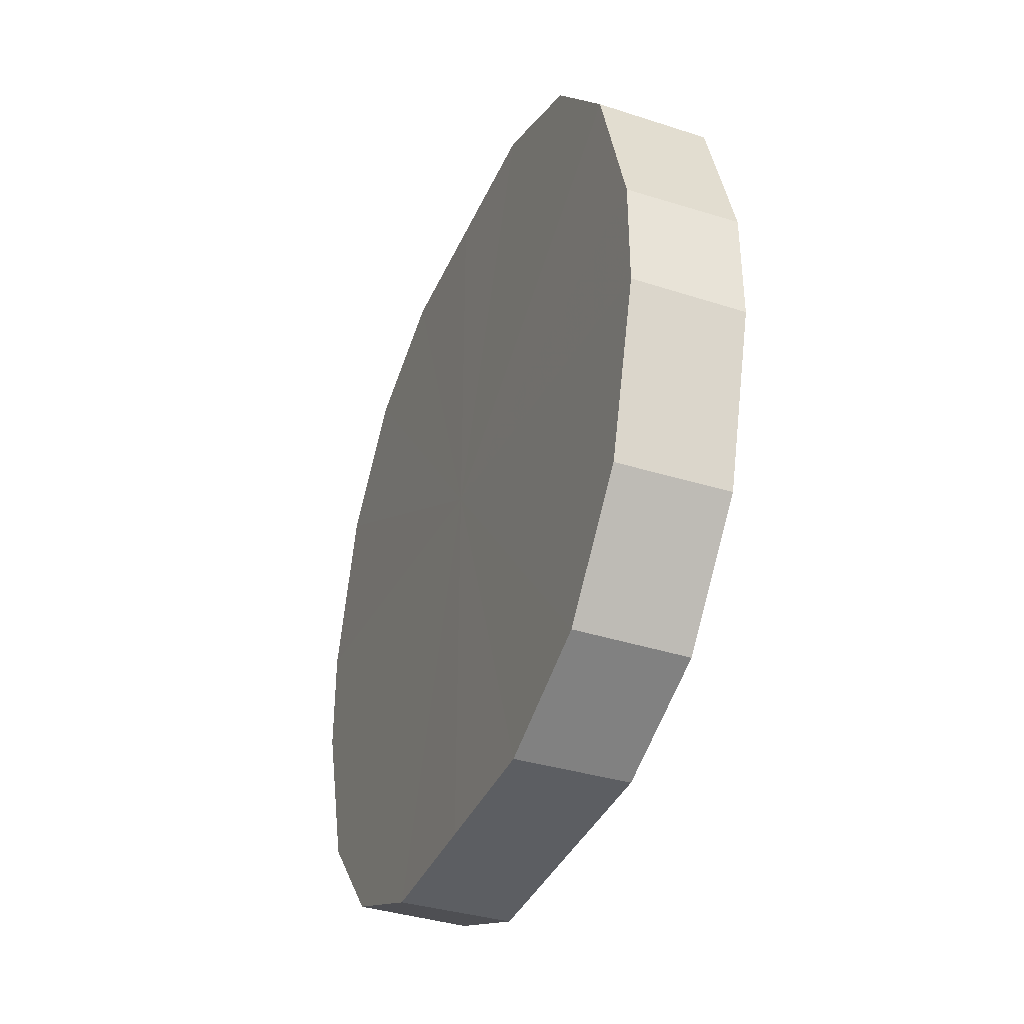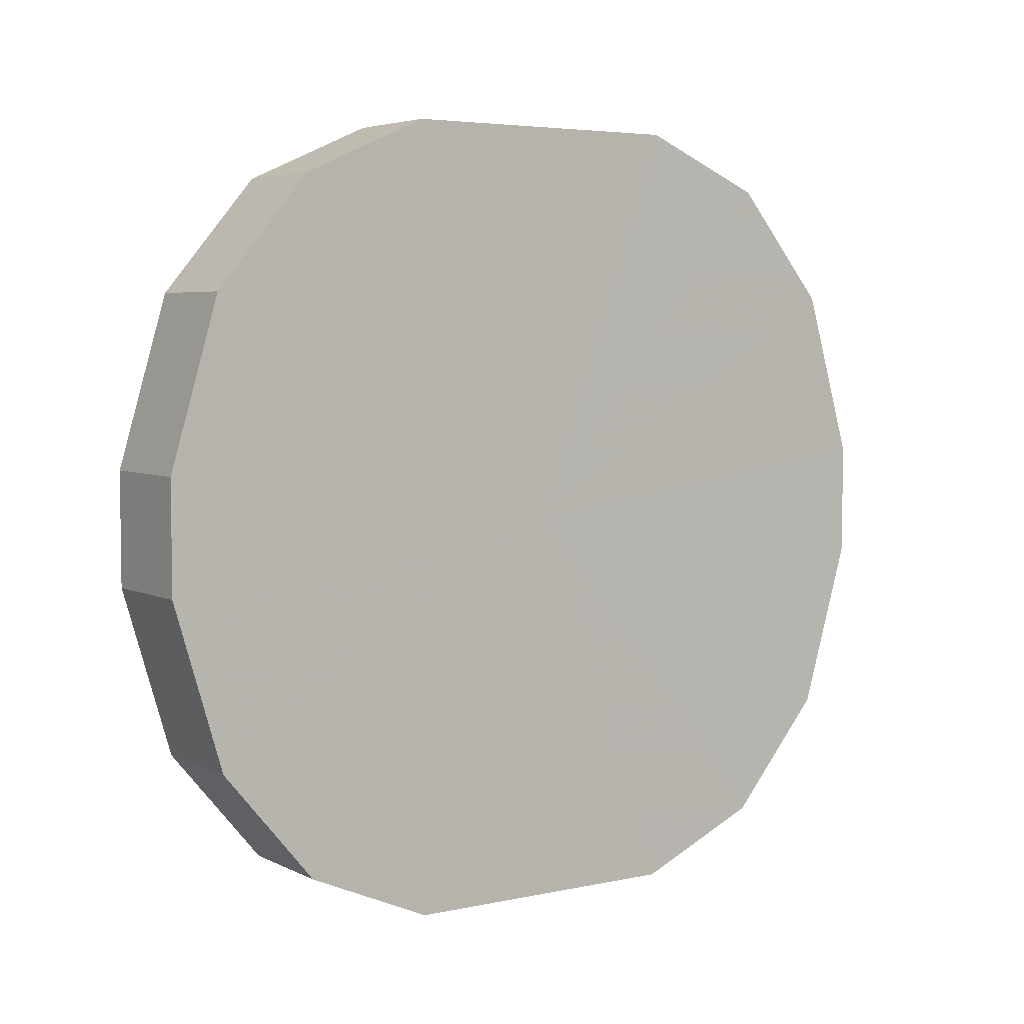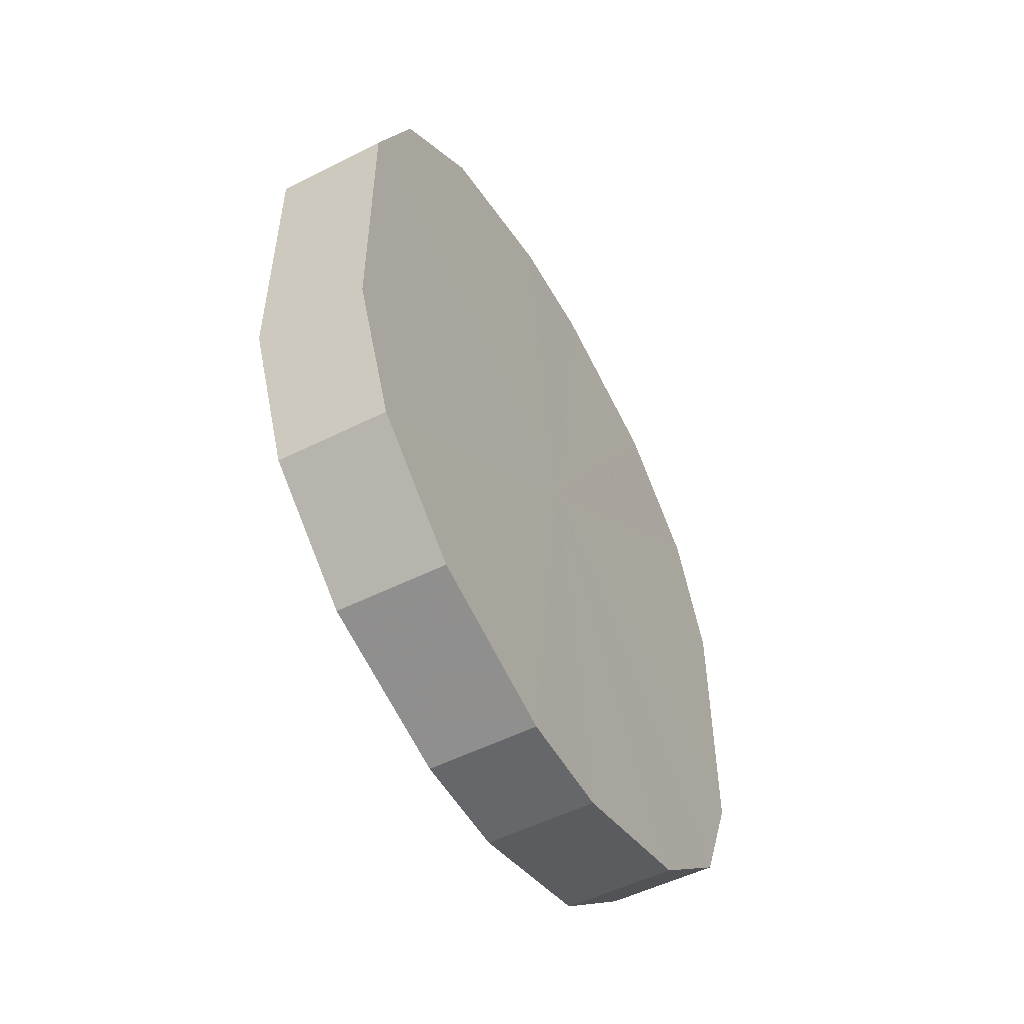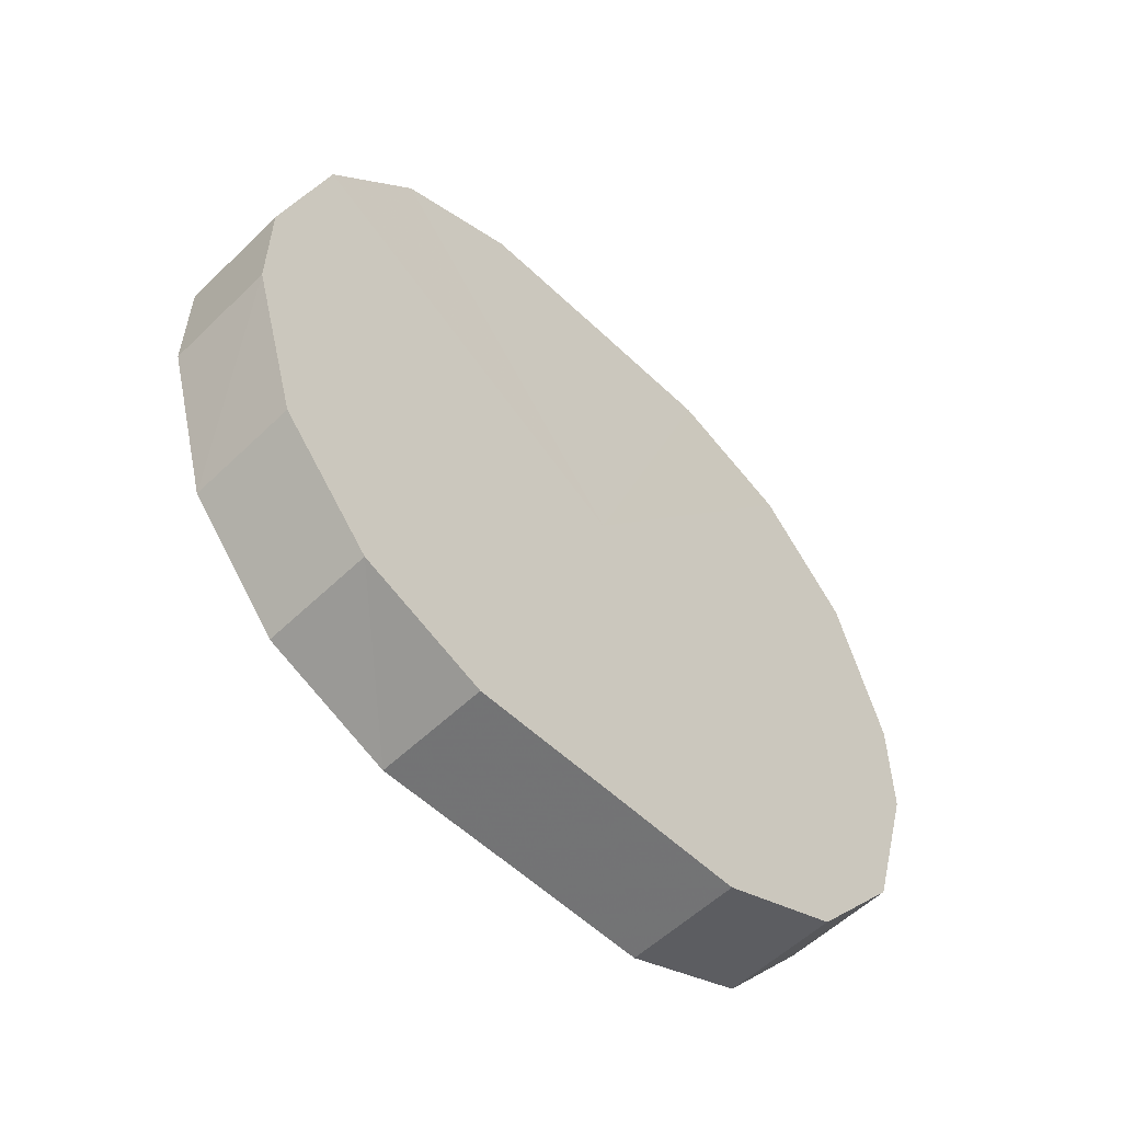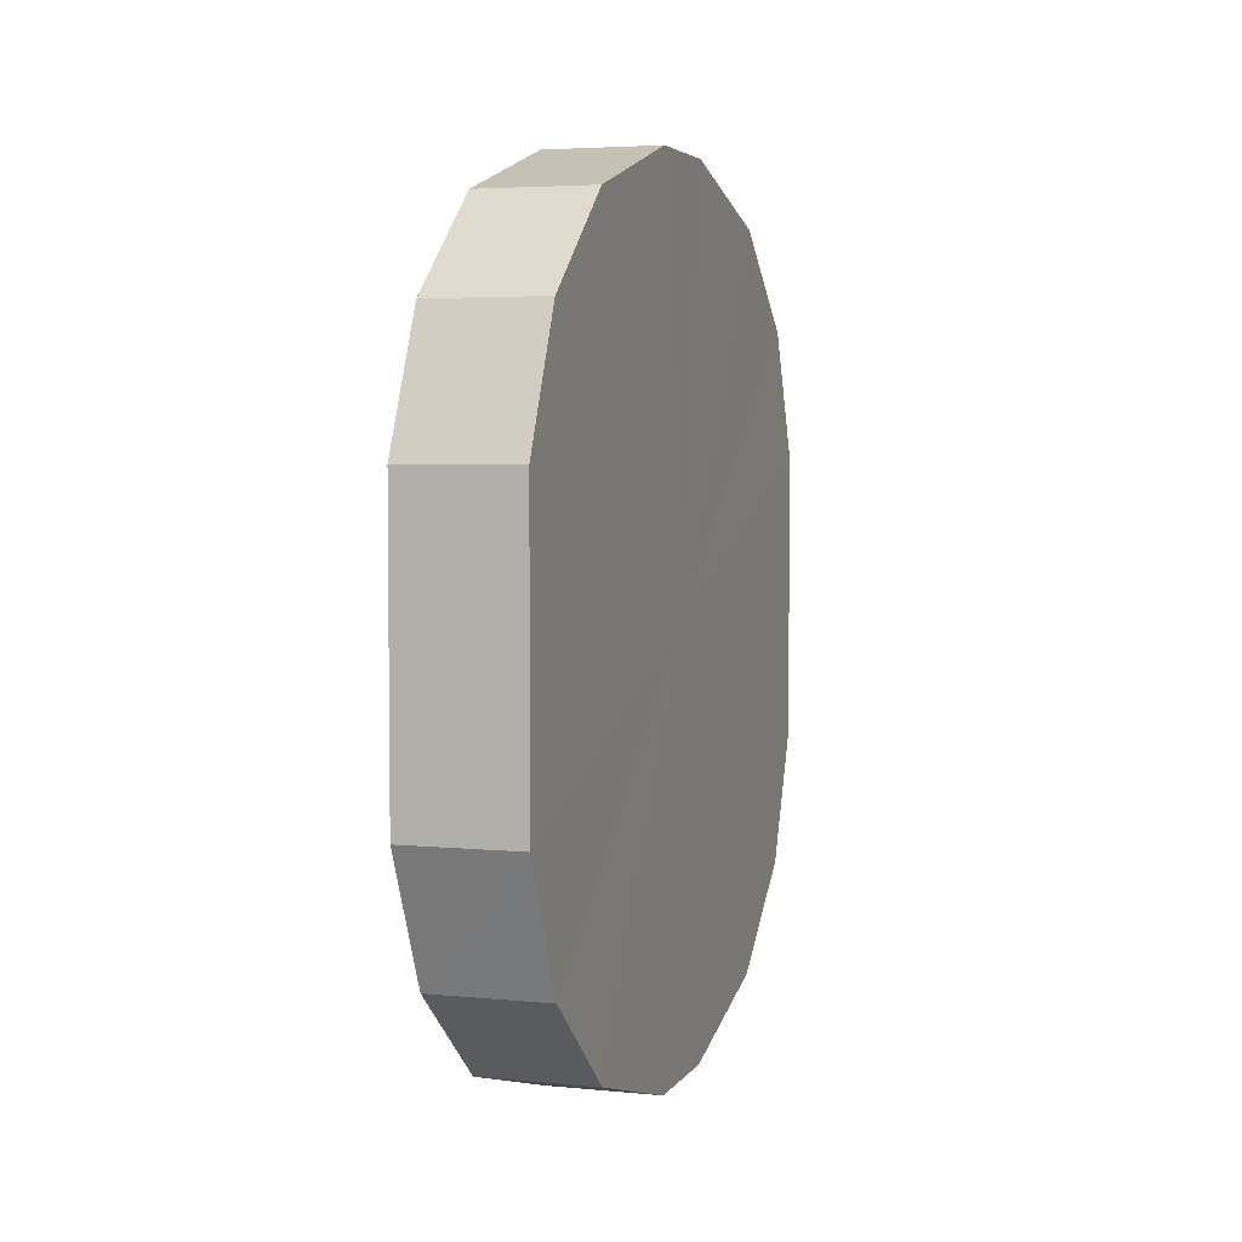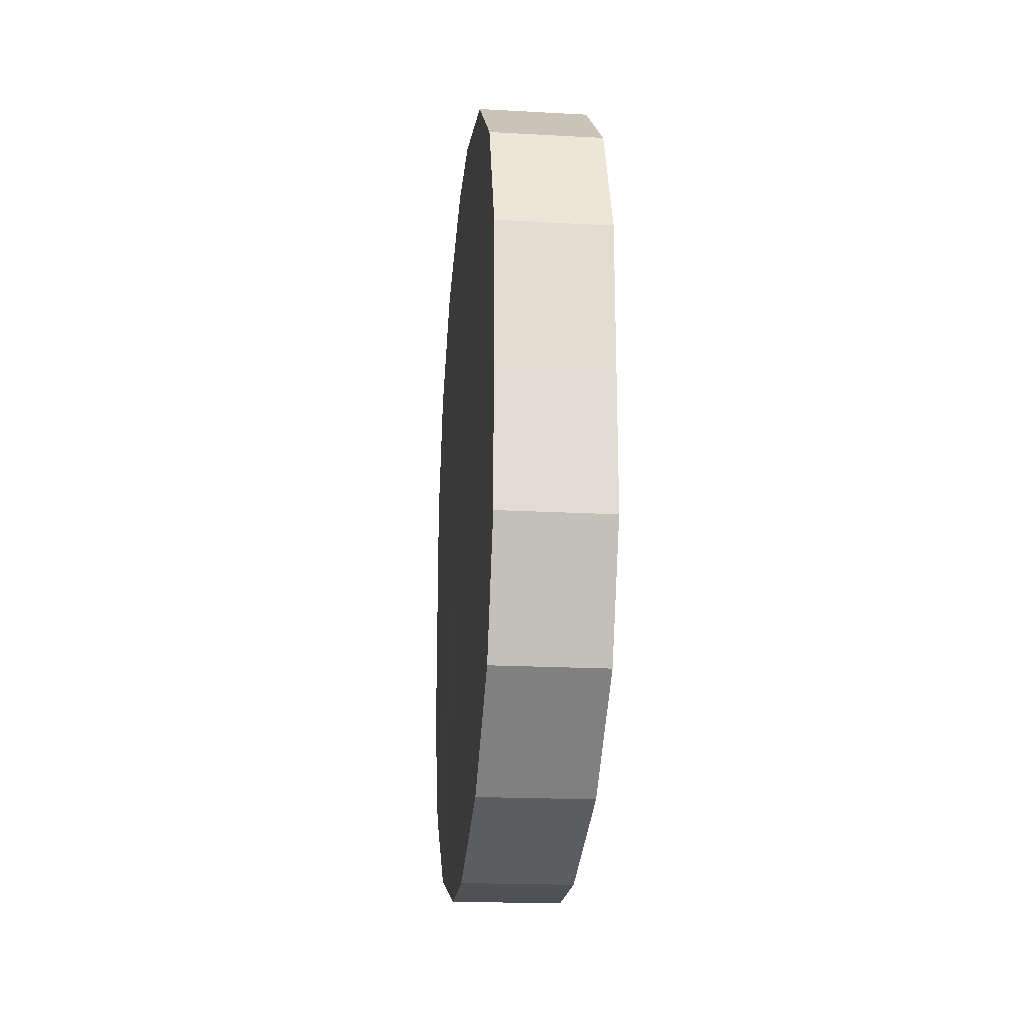
<metadata>
{"format":"obj","ext":"obj","renderer":"f3d","projection":"perspective","resolution":1024,"background":"white","views":[{"elev":-37.9,"azim":157.8,"up":"+Y"},{"elev":4.9,"azim":-124.4,"up":"+Y"},{"elev":-52.2,"azim":-151.4,"up":"+Z"},{"elev":-56.2,"azim":-134.8,"up":"+Y"},{"elev":4.2,"azim":-162.0,"up":"+Z"},{"elev":-20.2,"azim":-5.7,"up":"+Z"}]}
</metadata>
<code>
o 17004
v 2203 1871 7.53
v 2203 1871 7.556
v 2203 1871 7.53
v 2203 1871 7.578
v 2203 1871 7.556
v 2203 1871 7.504
v 2203 1871 7.504
v 2203 1871 7.595
v 2203 1871 7.578
v 2203 1871 7.482
v 2203 1871 7.482
v 2203 1871 7.604
v 2203 1871 7.595
v 2203 1871 7.465
v 2203 1871 7.465
v 2203 1871 7.604
v 2203 1871 7.604
v 2203 1871 7.456
v 2203 1871 7.456
v 2203 1871 7.595
v 2203 1871 7.604
v 2203 1871 7.456
v 2203 1871 7.456
v 2203 1871 7.578
v 2203 1871 7.595
v 2203 1871 7.465
v 2203 1871 7.465
v 2203 1871 7.556
v 2203 1871 7.578
v 2203 1871 7.482
v 2203 1871 7.482
v 2203 1871 7.53
v 2203 1871 7.556
v 2203 1871 7.504
v 2203 1871 7.504
v 2203 1871 7.53
v 2203 1871 7.53
v 2203 1871 7.556
v 2203 1871 7.556
v 2203 1871 7.578
v 2203 1871 7.578
v 2203 1871 7.504
v 2203 1871 7.53
v 2203 1871 7.482
v 2203 1871 7.504
v 2203 1871 7.595
v 2203 1871 7.595
v 2203 1871 7.465
v 2203 1871 7.482
v 2203 1871 7.456
v 2203 1871 7.465
v 2203 1871 7.604
v 2203 1871 7.604
v 2203 1871 7.456
v 2203 1871 7.456
v 2203 1871 7.465
v 2203 1871 7.456
v 2203 1871 7.604
v 2203 1871 7.604
v 2203 1871 7.482
v 2203 1871 7.465
v 2203 1871 7.504
v 2203 1871 7.482
v 2203 1871 7.595
v 2203 1871 7.595
v 2203 1871 7.53
v 2203 1871 7.504
v 2203 1871 7.556
v 2203 1871 7.53
v 2203 1871 7.578
v 2203 1871 7.578
v 2203 1871 7.556
v 2203 1871 7.53
v 2203 1871 7.556
v 2203 1871 7.53
v 2203 1871 7.578
v 2203 1871 7.504
v 2203 1871 7.595
v 2203 1871 7.482
v 2203 1871 7.604
v 2203 1871 7.465
v 2203 1871 7.604
v 2203 1871 7.456
v 2203 1871 7.595
v 2203 1871 7.456
v 2203 1871 7.578
v 2203 1871 7.465
v 2203 1871 7.556
v 2203 1871 7.482
v 2203 1871 7.53
v 2203 1871 7.504
v 2203 1871 7.53
v 2203 1871 7.53
v 2203 1871 7.556
v 2203 1871 7.504
v 2203 1871 7.578
v 2203 1871 7.482
v 2203 1871 7.595
v 2203 1871 7.465
v 2203 1871 7.604
v 2203 1871 7.456
v 2203 1871 7.604
v 2203 1871 7.456
v 2203 1871 7.595
v 2203 1871 7.465
v 2203 1871 7.578
v 2203 1871 7.482
v 2203 1871 7.556
v 2203 1871 7.504
v 2203 1871 7.53
f 1 2 3
f 2 4 5
f 6 1 7
f 4 8 9
f 10 6 11
f 8 12 13
f 14 10 15
f 12 16 17
f 18 14 19
f 16 20 21
f 22 18 23
f 20 24 25
f 26 22 27
f 24 28 29
f 30 26 31
f 28 32 33
f 34 30 35
f 32 34 36
f 37 38 39
f 39 40 41
f 42 43 37
f 44 45 42
f 41 46 47
f 48 49 44
f 50 51 48
f 47 52 53
f 54 55 50
f 56 57 54
f 53 58 59
f 60 61 56
f 62 63 60
f 59 64 65
f 66 67 62
f 68 69 66
f 65 70 71
f 71 72 68
f 73 74 75
f 73 76 74
f 73 75 77
f 73 78 76
f 73 77 79
f 73 80 78
f 73 79 81
f 73 82 80
f 73 81 83
f 73 84 82
f 73 83 85
f 73 86 84
f 73 85 87
f 73 88 86
f 73 87 89
f 73 90 88
f 73 89 91
f 73 91 90
f 92 93 94
f 92 95 93
f 92 94 96
f 92 97 95
f 92 96 98
f 92 99 97
f 92 98 100
f 92 101 99
f 92 100 102
f 92 103 101
f 92 102 104
f 92 105 103
f 92 104 106
f 92 107 105
f 92 106 108
f 92 109 107
f 92 108 110
f 92 110 109

</code>
